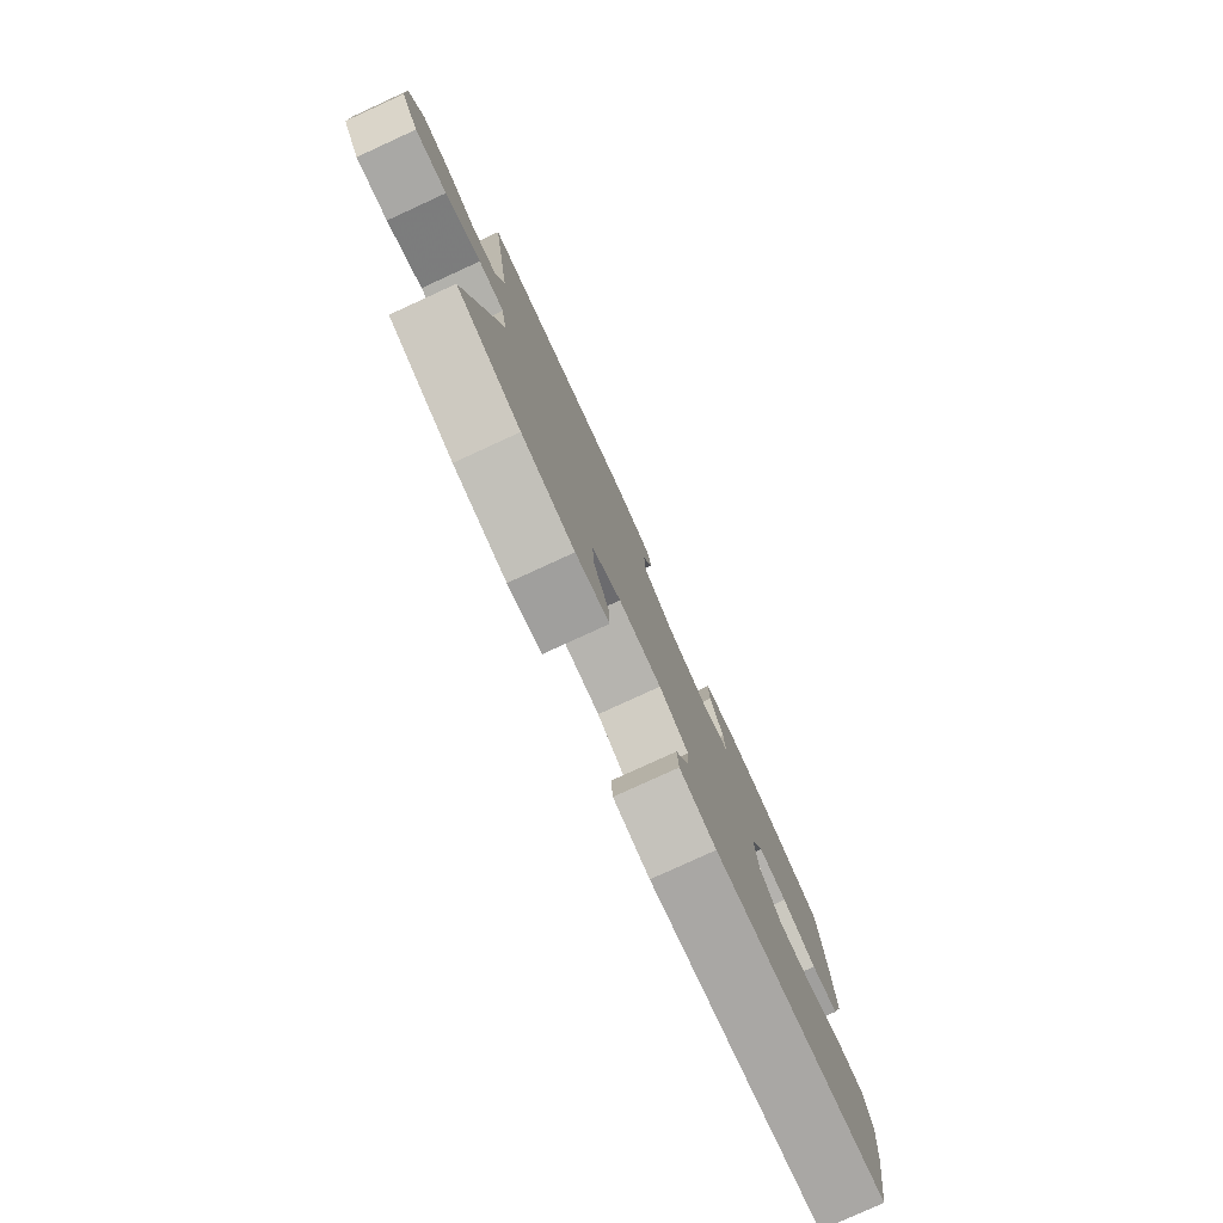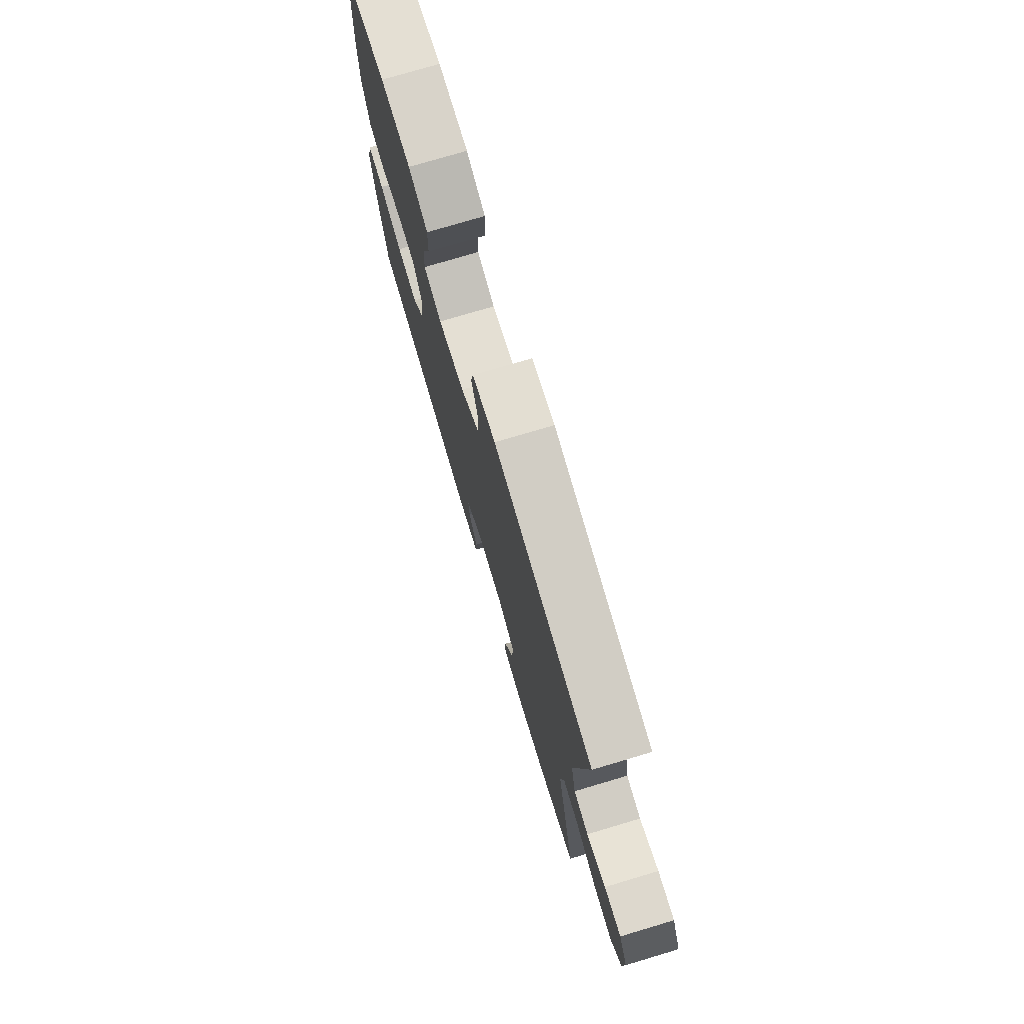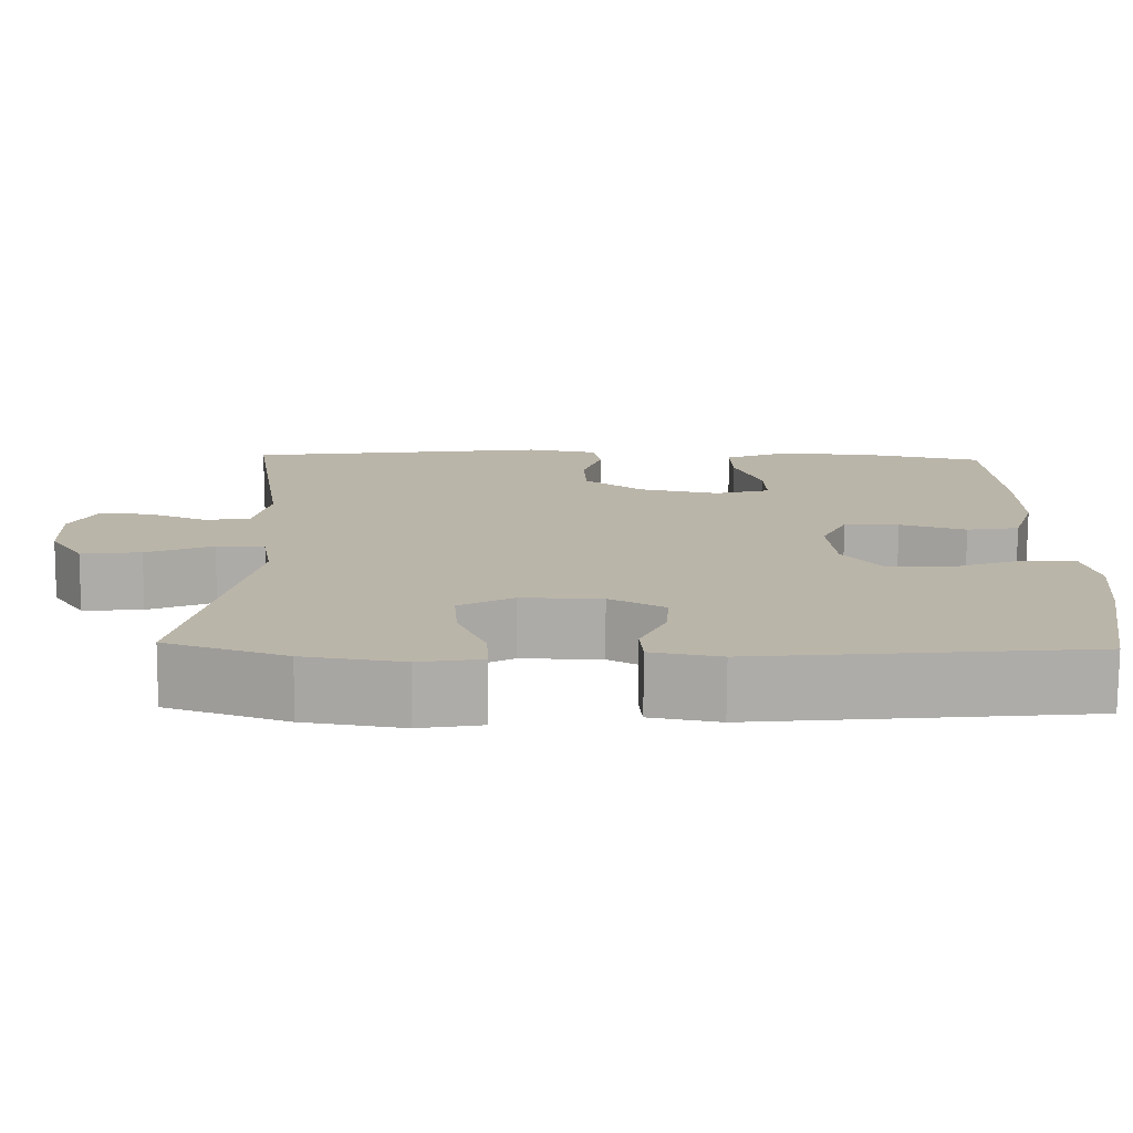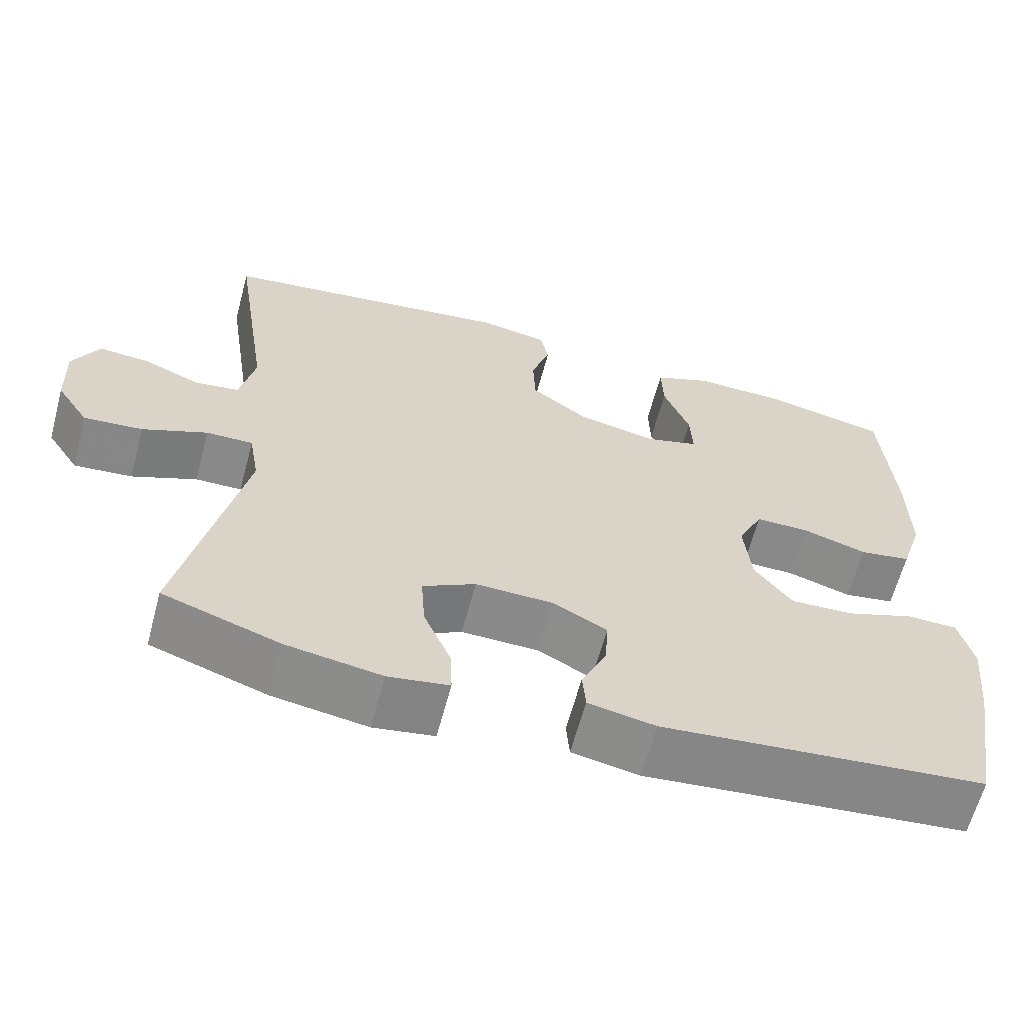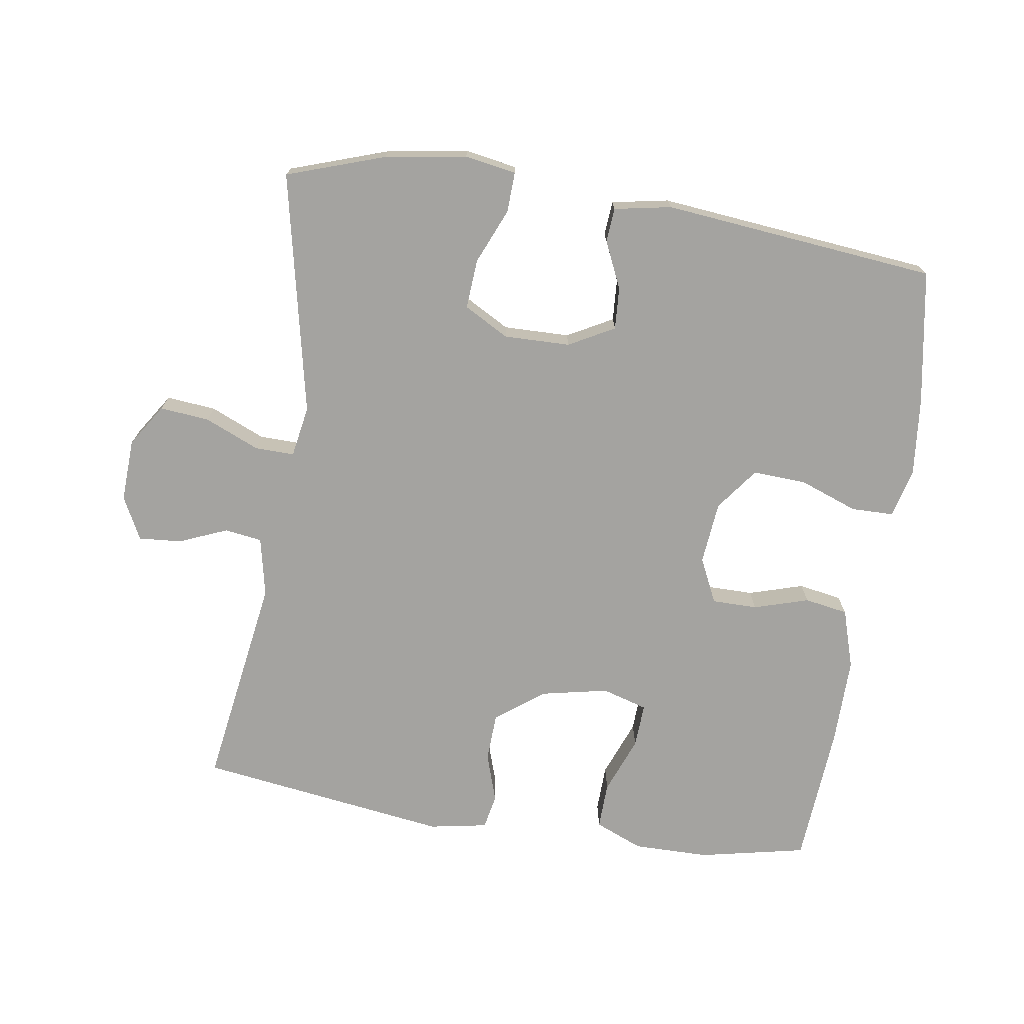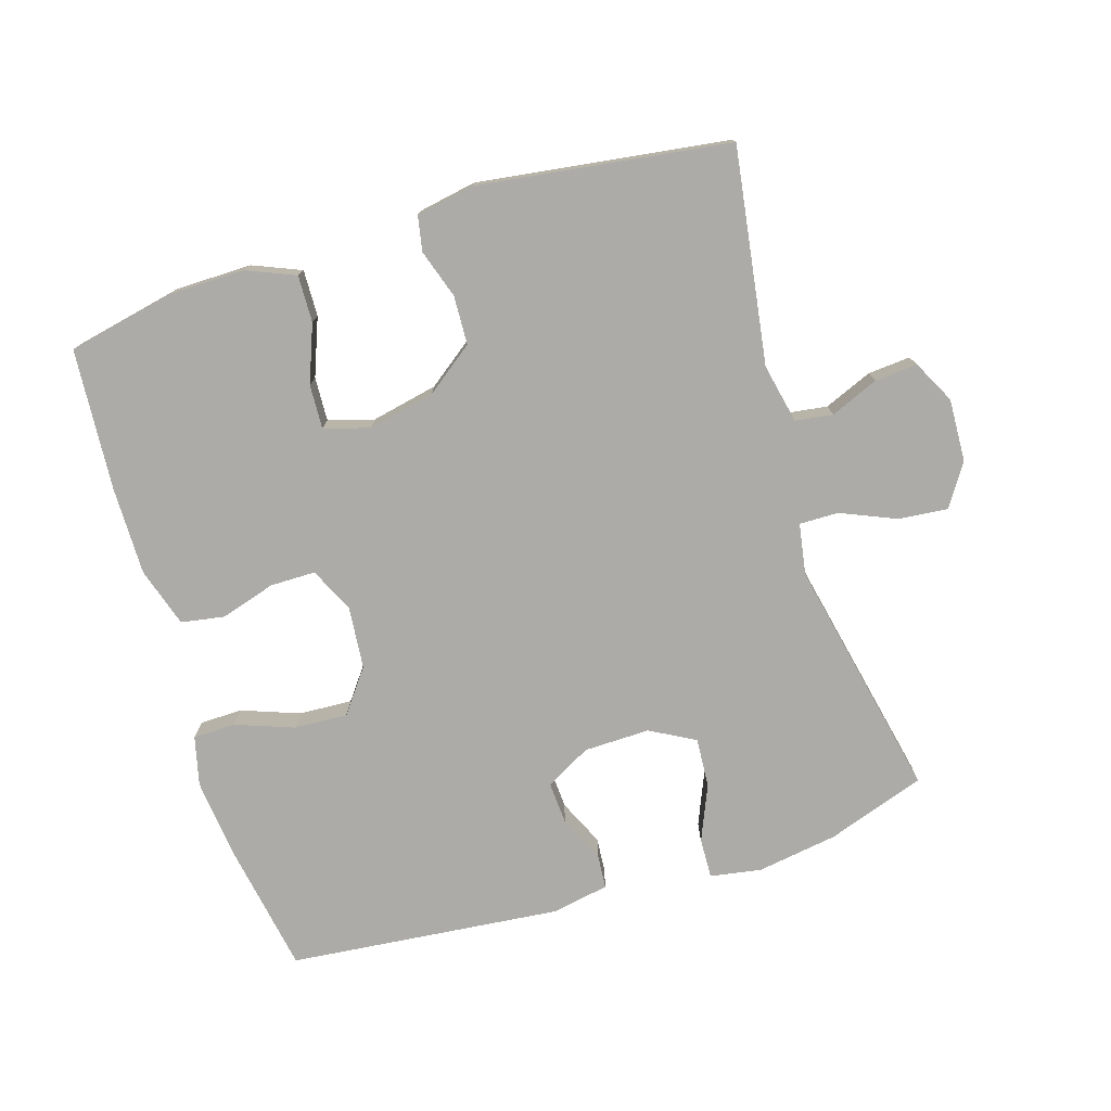
<metadata>
{"format":"obj","ext":"obj","renderer":"f3d","projection":"perspective","resolution":1024,"background":"white","views":[{"elev":-79.7,"azim":114.6,"up":"+Z"},{"elev":76.2,"azim":73.4,"up":"+Z"},{"elev":-76.4,"azim":179.6,"up":"+Z"},{"elev":-63.3,"azim":165.0,"up":"+Z"},{"elev":-72.8,"azim":171.2,"up":"+Y"},{"elev":-76.3,"azim":17.2,"up":"+Y"}]}
</metadata>
<code>
v -0.5 0.07 0.5
v -0.34 0.07 0.534
v -0.226 0.07 0.535
v -0.154 0.07 0.505
v -0.156 0.07 0.435
v -0.189 0.07 0.349
v -0.192 0.07 0.283
v -0.124 0.07 0.263
v -0.024 0.07 0.284
v 0.048 0.07 0.338
v 0.051 0.07 0.411
v 0.027 0.07 0.484
v 0.037 0.07 0.536
v 0.124 0.07 0.552
v 0.5 0.07 0.5
v 0.452 0.07 0.179
v 0.471 0.07 0.09
v 0.527 0.07 0.082
v 0.599 0.07 0.112
v 0.663 0.07 0.117
v 0.696 0.07 0.053
v 0.692 0.07 -0.041
v 0.651 0.07 -0.104
v 0.577 0.07 -0.097
v 0.495 0.07 -0.062
v 0.436 0.07 -0.061
v 0.423 0.07 -0.138
v 0.5 0.07 -0.5
v 0.353 0.07 -0.55
v 0.232 0.07 -0.569
v 0.155 0.07 -0.556
v 0.157 0.07 -0.496
v 0.192 0.07 -0.413
v 0.197 0.07 -0.339
v 0.13 0.07 -0.302
v 0.031 0.07 -0.304
v -0.037 0.07 -0.341
v -0.033 0.07 -0.404
v -0.001 0.07 -0.474
v -0.005 0.07 -0.525
v -0.09 0.07 -0.541
v -0.5 0.07 -0.5
v -0.535 0.07 -0.299
v -0.547 0.07 -0.183
v -0.529 0.07 -0.109
v -0.465 0.07 -0.108
v -0.378 0.07 -0.14
v -0.298 0.07 -0.144
v -0.25 0.07 -0.08
v -0.241 0.07 0.014
v -0.273 0.07 0.081
v -0.341 0.07 0.081
v -0.423 0.07 0.056
v -0.488 0.07 0.067
v -0.516 0.07 0.156
v -0.515 0.07 0.287
v -0.5 0 0.5
v -0.34 0 0.534
v -0.226 0 0.535
v -0.154 0 0.505
v -0.156 0 0.435
v -0.189 0 0.349
v -0.192 0 0.283
v -0.124 0 0.263
v -0.024 0 0.284
v 0.048 0 0.338
v 0.051 0 0.411
v 0.027 0 0.484
v 0.037 0 0.536
v 0.124 0 0.552
v 0.5 0 0.5
v 0.452 0 0.179
v 0.471 0 0.09
v 0.527 0 0.082
v 0.599 0 0.112
v 0.663 0 0.117
v 0.696 0 0.053
v 0.692 0 -0.041
v 0.651 0 -0.104
v 0.577 0 -0.097
v 0.495 0 -0.062
v 0.436 0 -0.061
v 0.423 0 -0.138
v 0.5 0 -0.5
v 0.353 0 -0.55
v 0.232 0 -0.569
v 0.155 0 -0.556
v 0.157 0 -0.496
v 0.192 0 -0.413
v 0.197 0 -0.339
v 0.13 0 -0.302
v 0.031 0 -0.304
v -0.037 0 -0.341
v -0.033 0 -0.404
v -0.001 0 -0.474
v -0.005 0 -0.525
v -0.09 0 -0.541
v -0.5 0 -0.5
v -0.535 0 -0.299
v -0.547 0 -0.183
v -0.529 0 -0.109
v -0.465 0 -0.108
v -0.378 0 -0.14
v -0.298 0 -0.144
v -0.25 0 -0.08
v -0.241 0 0.014
v -0.273 0 0.081
v -0.341 0 0.081
v -0.423 0 0.056
v -0.488 0 0.067
v -0.516 0 0.156
v -0.515 0 0.287
f 4 5 6
f 3 4 6
f 2 3 6
f 1 2 6
f 56 1 6
f 55 56 6
f 54 55 6
f 53 54 6
f 52 53 6
f 51 52 6 7
f 50 51 7 8
f 49 50 8 9
f 45 46 47
f 44 45 47
f 43 44 47
f 42 43 47
f 41 42 47
f 40 41 47
f 39 40 47
f 38 39 47
f 37 38 47 48
f 36 37 48 49
f 31 32 33
f 30 31 33
f 29 30 33
f 28 29 33
f 27 28 33
f 26 27 33 34
f 23 24 25
f 22 23 25
f 21 22 25
f 20 21 25
f 19 20 25
f 18 19 25
f 17 18 25 26
f 26 34 35
f 17 26 35
f 16 17 35
f 14 15 16
f 13 14 16
f 12 13 16
f 11 12 16
f 49 9 10
f 36 49 10
f 35 36 10
f 16 35 10
f 10 11 16
f 62 61 60
f 62 60 59
f 62 59 58
f 62 58 57
f 62 57 112
f 62 112 111
f 62 111 110
f 62 110 109
f 62 109 108
f 63 62 108 107
f 64 63 107 106
f 65 64 106 105
f 103 102 101
f 103 101 100
f 103 100 99
f 103 99 98
f 103 98 97
f 103 97 96
f 103 96 95
f 103 95 94
f 104 103 94 93
f 105 104 93 92
f 89 88 87
f 89 87 86
f 89 86 85
f 89 85 84
f 89 84 83
f 90 89 83 82
f 81 80 79
f 81 79 78
f 81 78 77
f 81 77 76
f 81 76 75
f 81 75 74
f 82 81 74 73
f 91 90 82
f 91 82 73
f 91 73 72
f 72 71 70
f 72 70 69
f 72 69 68
f 72 68 67
f 66 65 105
f 66 105 92
f 66 92 91
f 66 91 72
f 72 67 66
f 1 57 58 2
f 2 58 59 3
f 3 59 60 4
f 4 60 61 5
f 5 61 62 6
f 6 62 63 7
f 7 63 64 8
f 8 64 65 9
f 9 65 66 10
f 10 66 67 11
f 11 67 68 12
f 12 68 69 13
f 13 69 70 14
f 14 70 71 15
f 15 71 72 16
f 16 72 73 17
f 17 73 74 18
f 18 74 75 19
f 19 75 76 20
f 20 76 77 21
f 21 77 78 22
f 22 78 79 23
f 23 79 80 24
f 24 80 81 25
f 25 81 82 26
f 26 82 83 27
f 27 83 84 28
f 28 84 85 29
f 29 85 86 30
f 30 86 87 31
f 31 87 88 32
f 32 88 89 33
f 33 89 90 34
f 34 90 91 35
f 35 91 92 36
f 36 92 93 37
f 37 93 94 38
f 38 94 95 39
f 39 95 96 40
f 40 96 97 41
f 41 97 98 42
f 42 98 99 43
f 43 99 100 44
f 44 100 101 45
f 45 101 102 46
f 46 102 103 47
f 47 103 104 48
f 48 104 105 49
f 49 105 106 50
f 50 106 107 51
f 51 107 108 52
f 52 108 109 53
f 53 109 110 54
f 54 110 111 55
f 55 111 112 56
f 56 112 57 1

</code>
